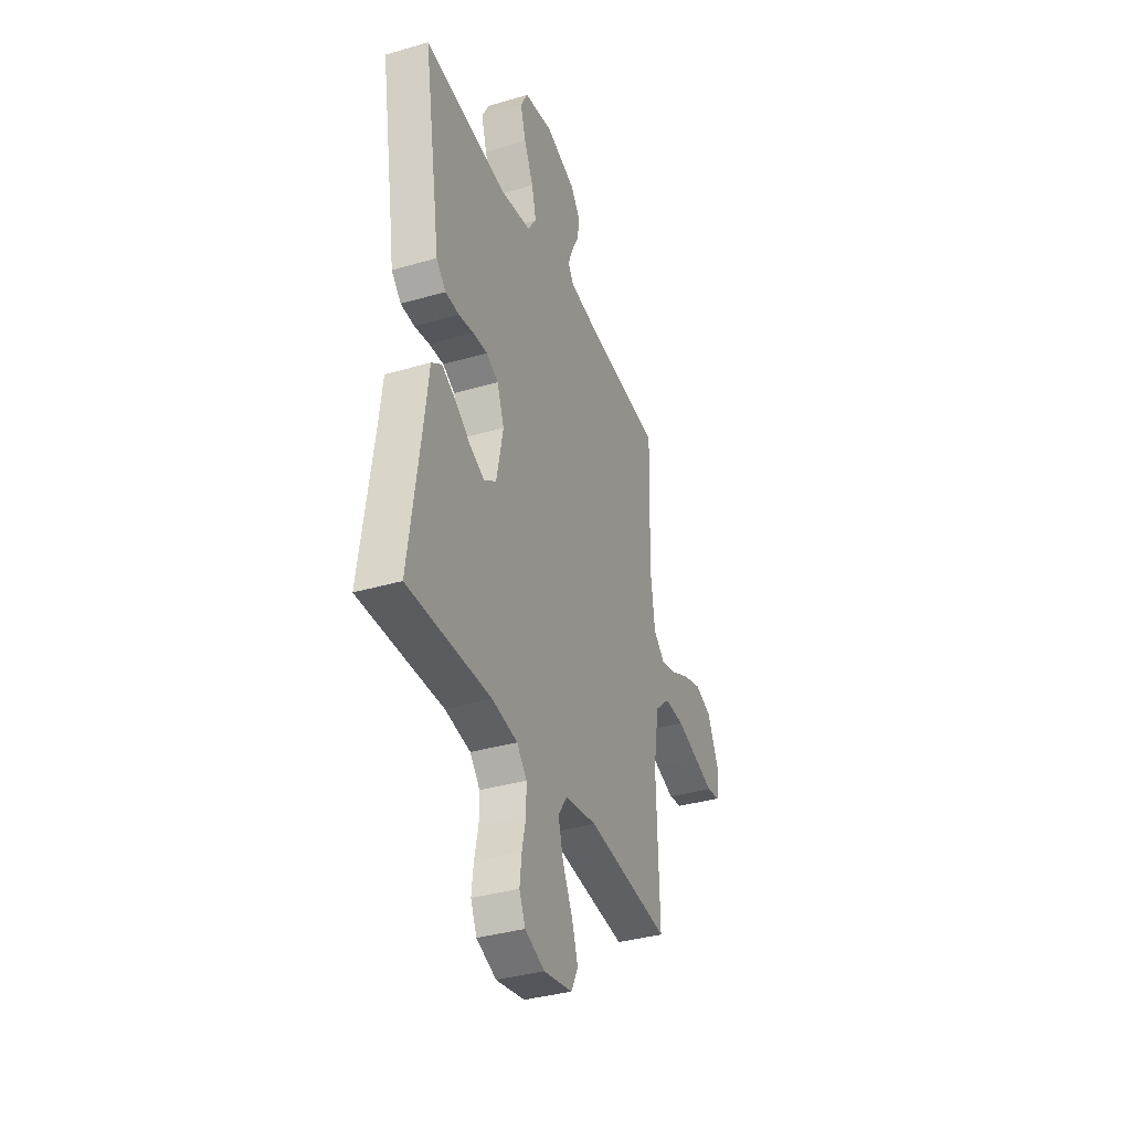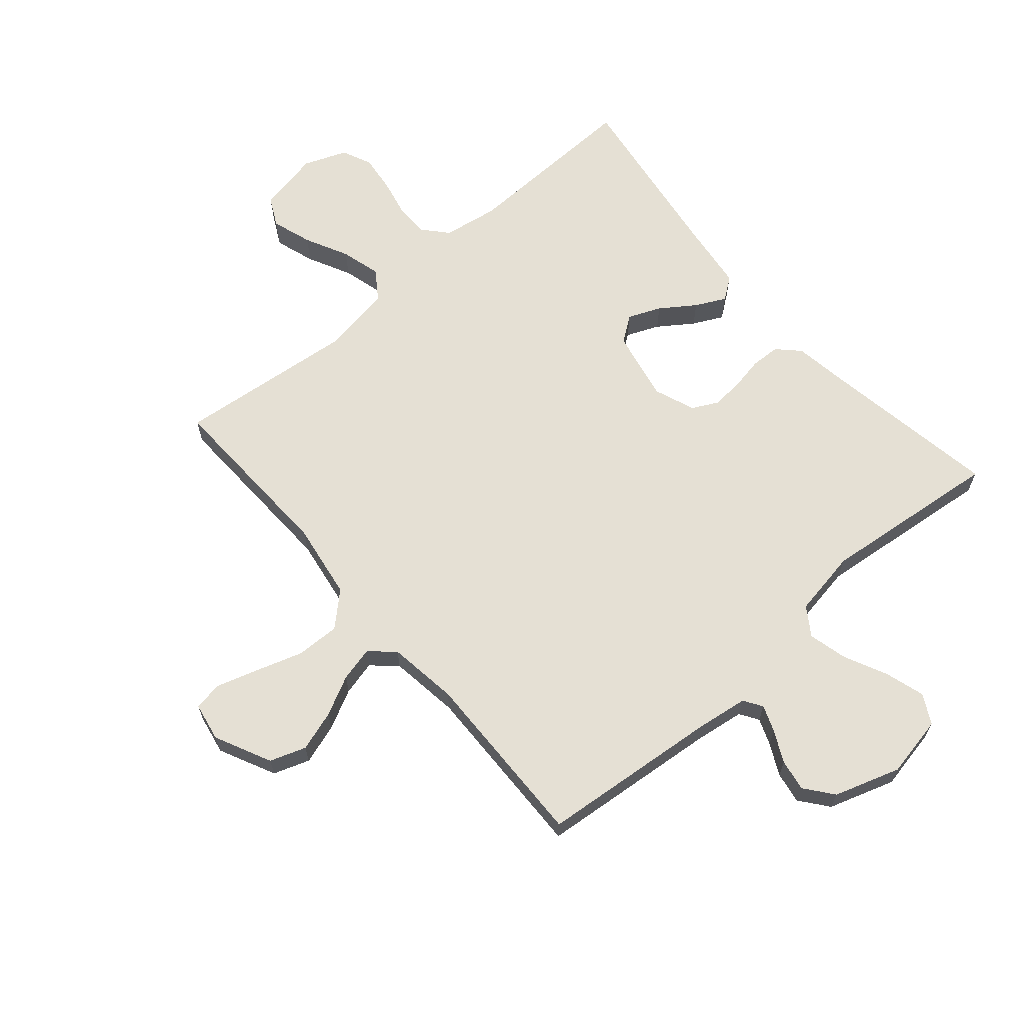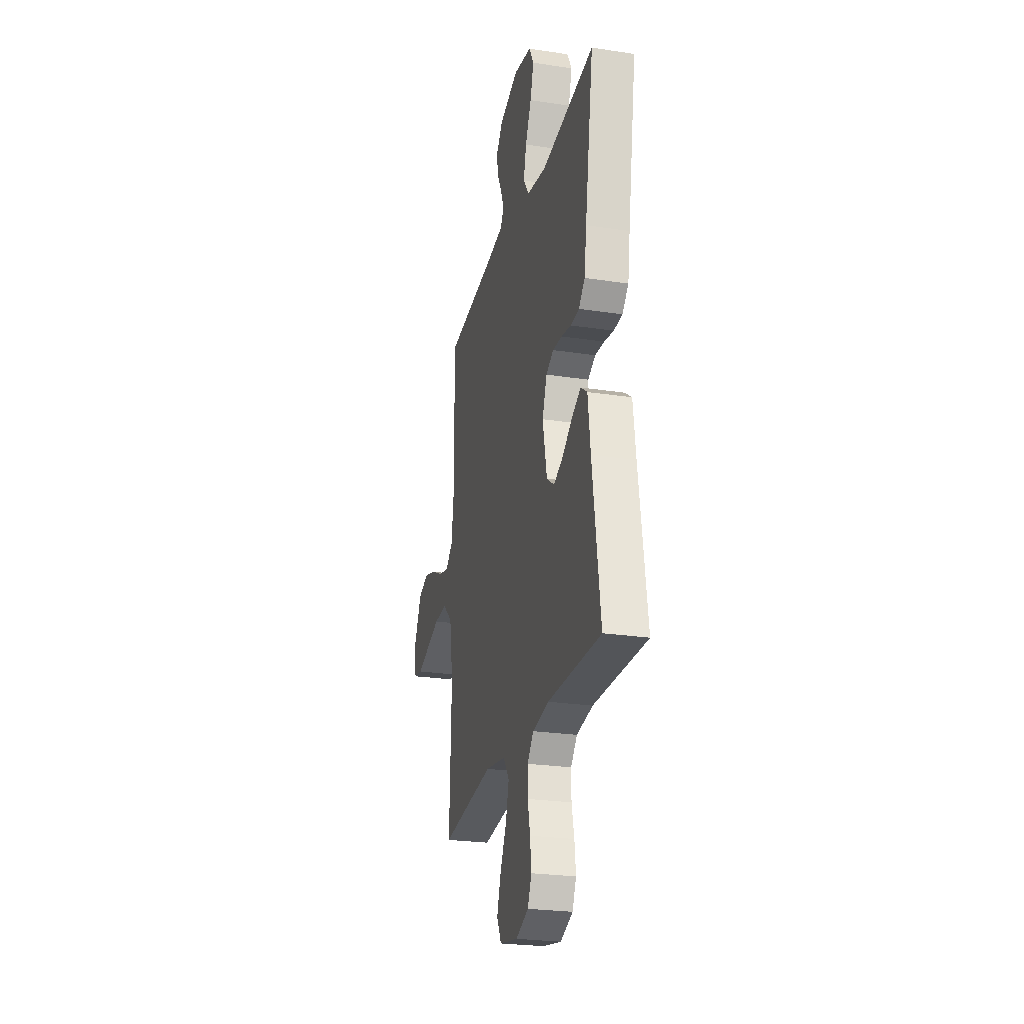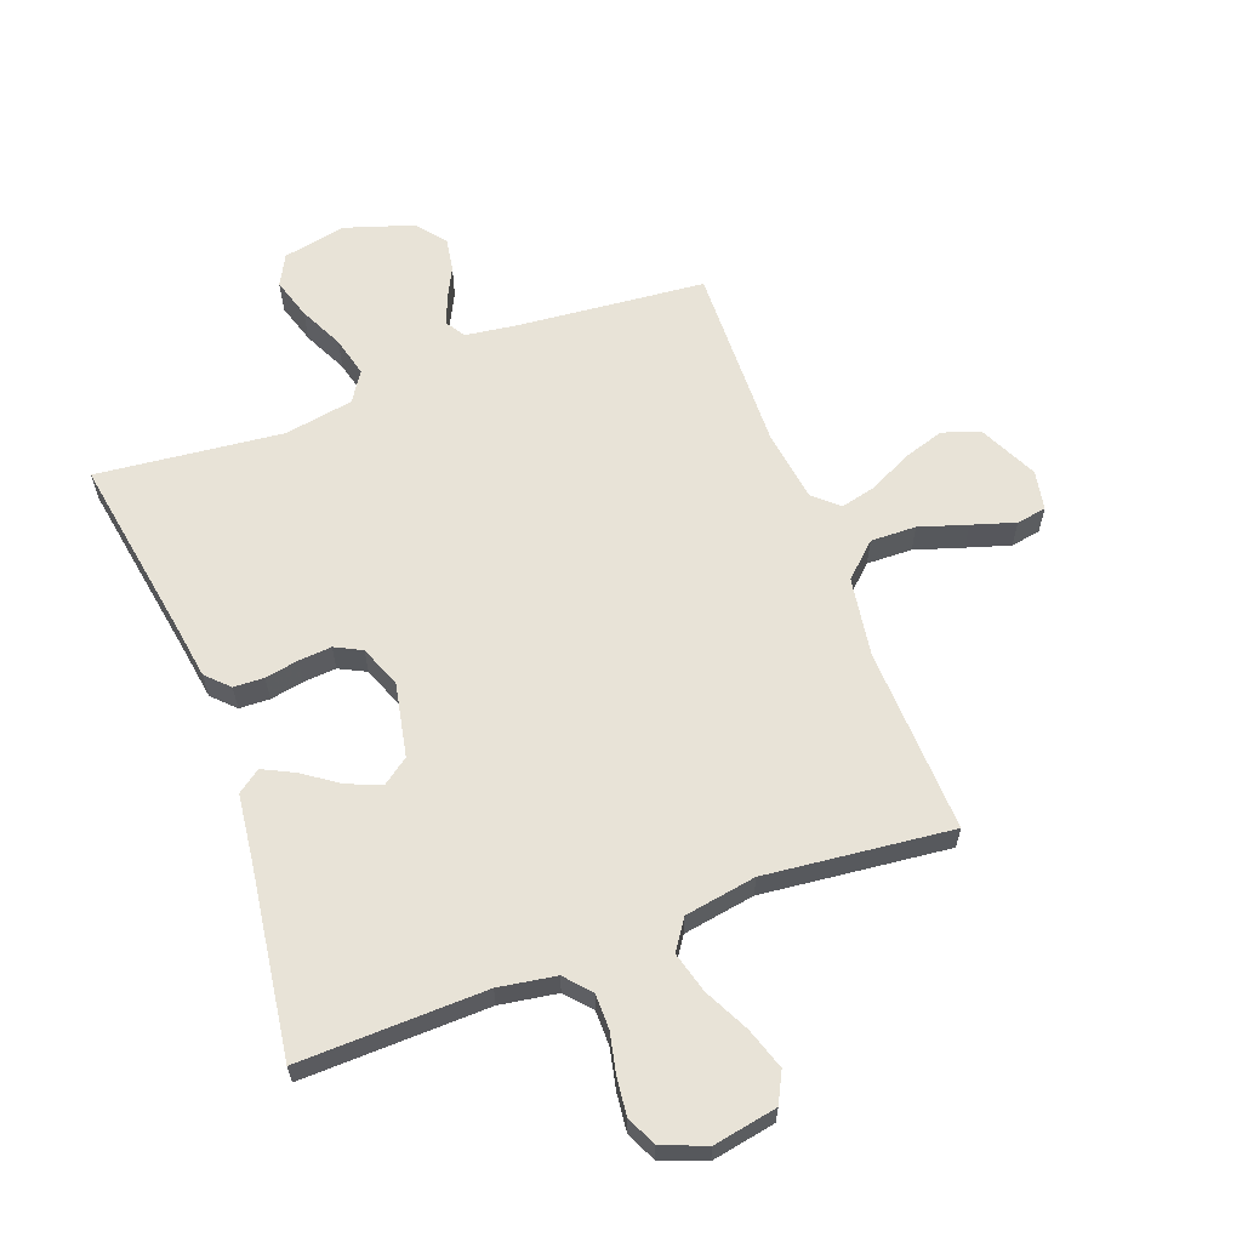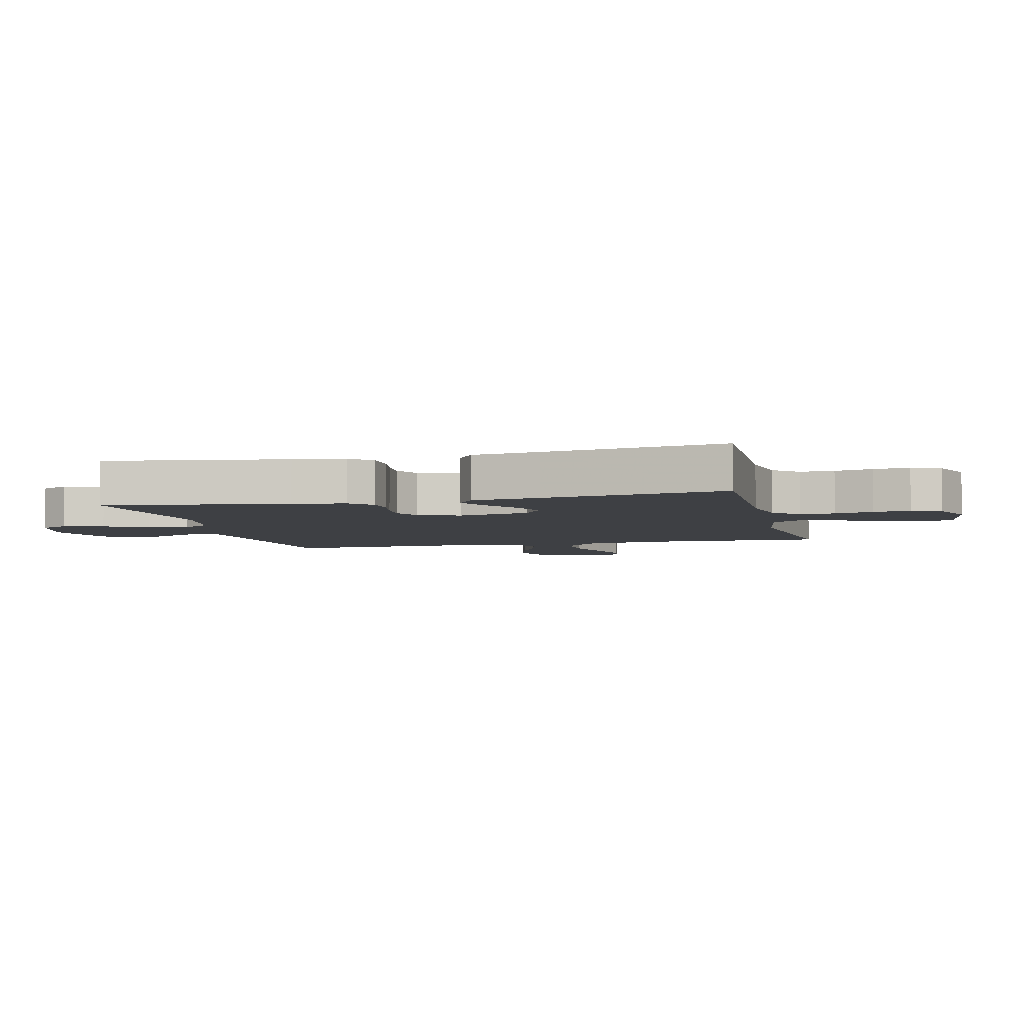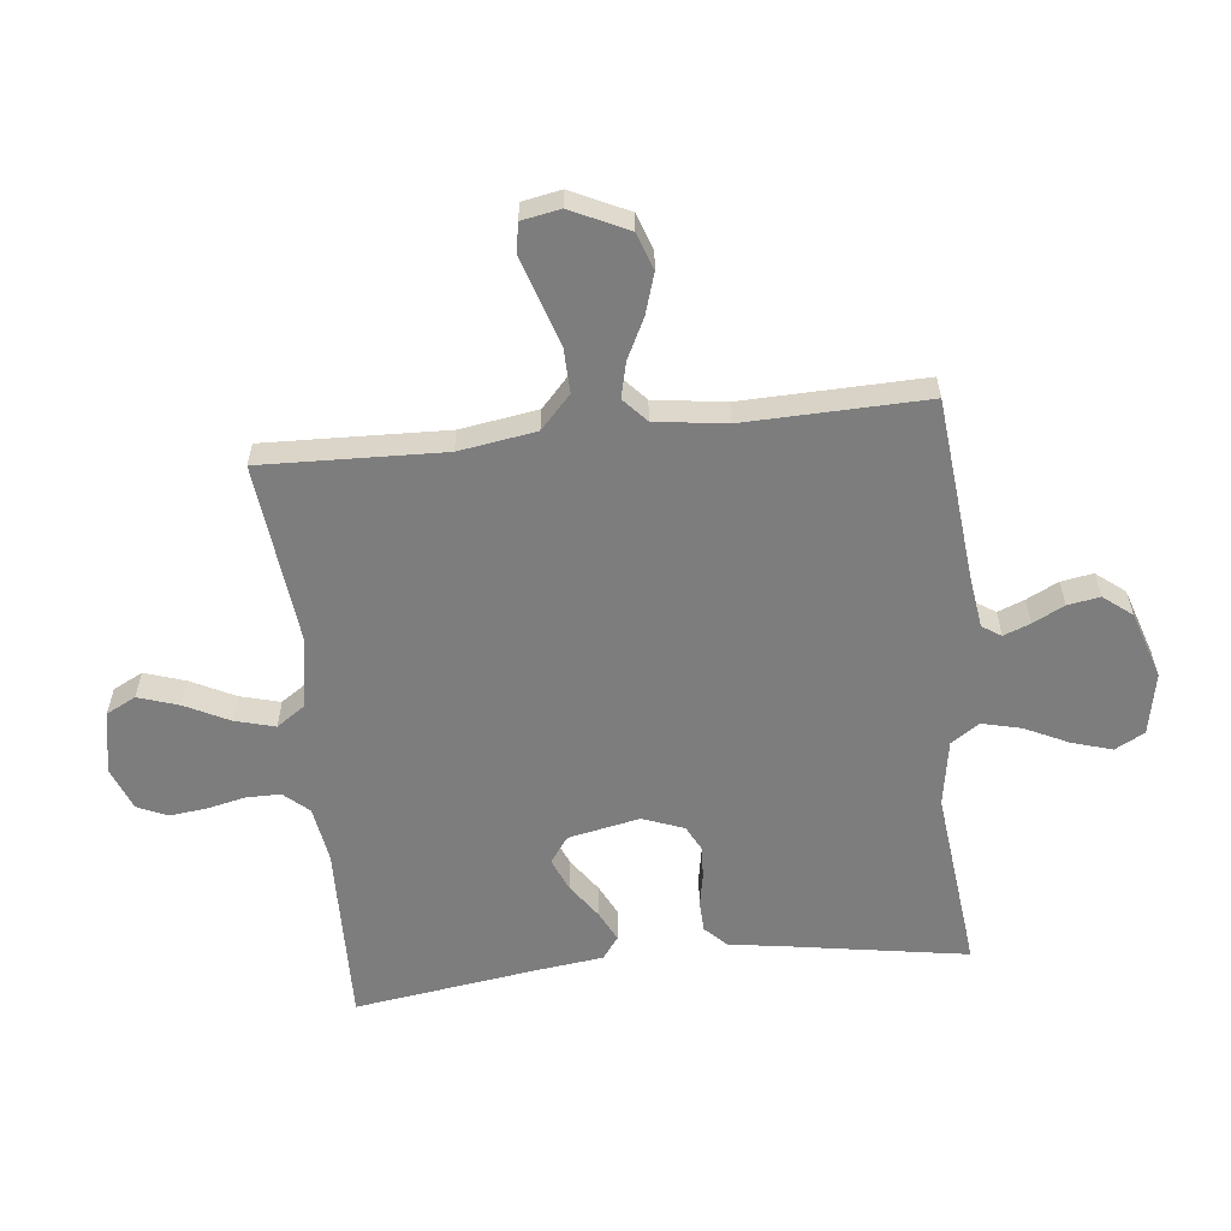
<metadata>
{"format":"obj","ext":"obj","renderer":"f3d","projection":"perspective","resolution":1024,"background":"white","views":[{"elev":-36.5,"azim":110.8,"up":"+Z"},{"elev":65.5,"azim":-40.8,"up":"+Y"},{"elev":-25.2,"azim":76.2,"up":"+Z"},{"elev":62.0,"azim":159.4,"up":"+Y"},{"elev":-4.9,"azim":103.8,"up":"+Y"},{"elev":-59.2,"azim":-83.8,"up":"+Y"}]}
</metadata>
<code>
v -0.5 0.07 0.5
v -0.2 0.07 0.529
v -0.115 0.07 0.541
v -0.095 0.07 0.572
v -0.112 0.07 0.616
v -0.138 0.07 0.668
v -0.147 0.07 0.721
v -0.11 0.07 0.768
v 0 0.07 0.804
v 0.102 0.07 0.784
v 0.128 0.07 0.735
v 0.108 0.07 0.669
v 0.074 0.07 0.598
v 0.058 0.07 0.533
v 0.089 0.07 0.486
v 0.2 0.07 0.467
v 0.5 0.07 0.5
v 0.451 0.07 0.2
v 0.438 0.07 0.113
v 0.403 0.07 0.078
v 0.354 0.07 0.076
v 0.3 0.07 0.086
v 0.247 0.07 0.09
v 0.204 0.07 0.068
v 0.178 0.07 0
v 0.202 0.07 -0.118
v 0.245 0.07 -0.149
v 0.299 0.07 -0.126
v 0.356 0.07 -0.086
v 0.406 0.07 -0.061
v 0.443 0.07 -0.088
v 0.457 0.07 -0.2
v 0.5 0.07 -0.5
v 0.2 0.07 -0.493
v 0.108 0.07 -0.508
v 0.072 0.07 -0.549
v 0.072 0.07 -0.606
v 0.086 0.07 -0.669
v 0.093 0.07 -0.73
v 0.071 0.07 -0.779
v 0 0.07 -0.807
v -0.103 0.07 -0.788
v -0.128 0.07 -0.739
v -0.106 0.07 -0.672
v -0.07 0.07 -0.6
v -0.052 0.07 -0.534
v -0.085 0.07 -0.486
v -0.2 0.07 -0.467
v -0.5 0.07 -0.5
v -0.49 0.07 -0.2
v -0.51 0.07 -0.073
v -0.564 0.07 -0.023
v -0.637 0.07 -0.025
v -0.714 0.07 -0.05
v -0.784 0.07 -0.072
v -0.832 0.07 -0.064
v -0.844 0.07 0
v -0.799 0.07 0.094
v -0.739 0.07 0.115
v -0.672 0.07 0.094
v -0.606 0.07 0.061
v -0.548 0.07 0.047
v -0.508 0.07 0.083
v -0.492 0.07 0.2
v -0.5 0 0.5
v -0.2 0 0.529
v -0.115 0 0.541
v -0.095 0 0.572
v -0.112 0 0.616
v -0.138 0 0.668
v -0.147 0 0.721
v -0.11 0 0.768
v 0 0 0.804
v 0.102 0 0.784
v 0.128 0 0.735
v 0.108 0 0.669
v 0.074 0 0.598
v 0.058 0 0.533
v 0.089 0 0.486
v 0.2 0 0.467
v 0.5 0 0.5
v 0.451 0 0.2
v 0.438 0 0.113
v 0.403 0 0.078
v 0.354 0 0.076
v 0.3 0 0.086
v 0.247 0 0.09
v 0.204 0 0.068
v 0.178 0 0
v 0.202 0 -0.118
v 0.245 0 -0.149
v 0.299 0 -0.126
v 0.356 0 -0.086
v 0.406 0 -0.061
v 0.443 0 -0.088
v 0.457 0 -0.2
v 0.5 0 -0.5
v 0.2 0 -0.493
v 0.108 0 -0.508
v 0.072 0 -0.549
v 0.072 0 -0.606
v 0.086 0 -0.669
v 0.093 0 -0.73
v 0.071 0 -0.779
v 0 0 -0.807
v -0.103 0 -0.788
v -0.128 0 -0.739
v -0.106 0 -0.672
v -0.07 0 -0.6
v -0.052 0 -0.534
v -0.085 0 -0.486
v -0.2 0 -0.467
v -0.5 0 -0.5
v -0.49 0 -0.2
v -0.51 0 -0.073
v -0.564 0 -0.023
v -0.637 0 -0.025
v -0.714 0 -0.05
v -0.784 0 -0.072
v -0.832 0 -0.064
v -0.844 0 0
v -0.799 0 0.094
v -0.739 0 0.115
v -0.672 0 0.094
v -0.606 0 0.061
v -0.548 0 0.047
v -0.508 0 0.083
v -0.492 0 0.2
f 58 59 60 61
f 58 61 62
f 57 58 62
f 56 57 62
f 53 54 55 56
f 53 56 62
f 52 53 62
f 51 52 62 63
f 48 49 50
f 47 48 50 51
f 42 43 44 45
f 42 45 46
f 41 42 46
f 40 41 46
f 37 38 39 40
f 36 37 40 46
f 35 36 46 47
f 32 33 34
f 28 29 30 31
f 27 28 31 32
f 19 20 21 22
f 18 19 22 23
f 16 17 18 23
f 15 16 23 24
f 10 11 12 13
f 10 13 14
f 9 10 14
f 8 9 14
f 5 6 7 8
f 4 5 8 14
f 3 4 14 15
f 64 1 2
f 27 32 34 35
f 26 27 35 47
f 25 26 47 51
f 25 51 63 64
f 15 24 25 64
f 2 3 15 64
f 125 124 123 122
f 126 125 122
f 126 122 121
f 126 121 120
f 120 119 118 117
f 126 120 117
f 126 117 116
f 127 126 116 115
f 114 113 112
f 115 114 112 111
f 109 108 107 106
f 110 109 106
f 110 106 105
f 110 105 104
f 104 103 102 101
f 110 104 101 100
f 111 110 100 99
f 98 97 96
f 95 94 93 92
f 96 95 92 91
f 86 85 84 83
f 87 86 83 82
f 87 82 81 80
f 88 87 80 79
f 77 76 75 74
f 78 77 74
f 78 74 73
f 78 73 72
f 72 71 70 69
f 78 72 69 68
f 79 78 68 67
f 66 65 128
f 99 98 96 91
f 111 99 91 90
f 115 111 90 89
f 128 127 115 89
f 128 89 88 79
f 128 79 67 66
f 1 65 66 2
f 2 66 67 3
f 3 67 68 4
f 4 68 69 5
f 5 69 70 6
f 6 70 71 7
f 7 71 72 8
f 8 72 73 9
f 9 73 74 10
f 10 74 75 11
f 11 75 76 12
f 12 76 77 13
f 13 77 78 14
f 14 78 79 15
f 15 79 80 16
f 16 80 81 17
f 17 81 82 18
f 18 82 83 19
f 19 83 84 20
f 20 84 85 21
f 21 85 86 22
f 22 86 87 23
f 23 87 88 24
f 24 88 89 25
f 25 89 90 26
f 26 90 91 27
f 27 91 92 28
f 28 92 93 29
f 29 93 94 30
f 30 94 95 31
f 31 95 96 32
f 32 96 97 33
f 33 97 98 34
f 34 98 99 35
f 35 99 100 36
f 36 100 101 37
f 37 101 102 38
f 38 102 103 39
f 39 103 104 40
f 40 104 105 41
f 41 105 106 42
f 42 106 107 43
f 43 107 108 44
f 44 108 109 45
f 45 109 110 46
f 46 110 111 47
f 47 111 112 48
f 48 112 113 49
f 49 113 114 50
f 50 114 115 51
f 51 115 116 52
f 52 116 117 53
f 53 117 118 54
f 54 118 119 55
f 55 119 120 56
f 56 120 121 57
f 57 121 122 58
f 58 122 123 59
f 59 123 124 60
f 60 124 125 61
f 61 125 126 62
f 62 126 127 63
f 63 127 128 64
f 64 128 65 1

</code>
